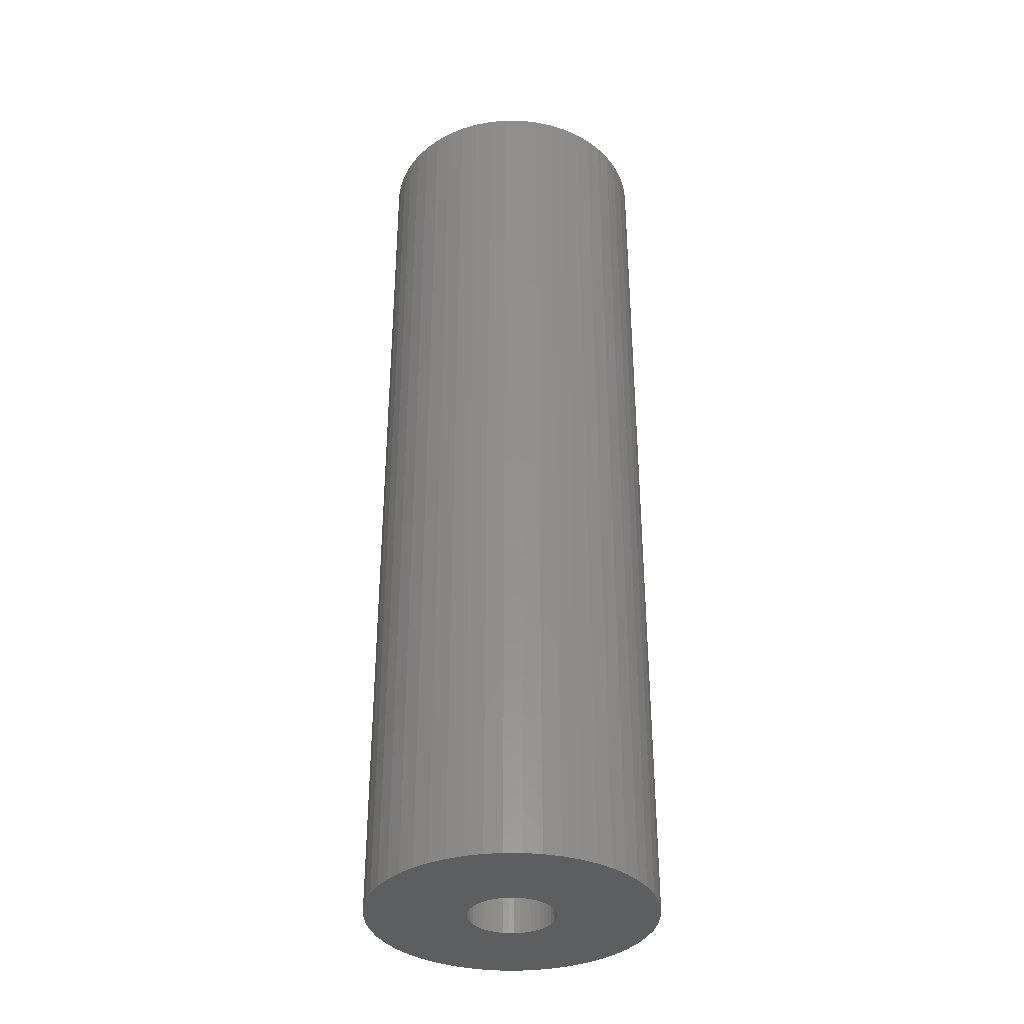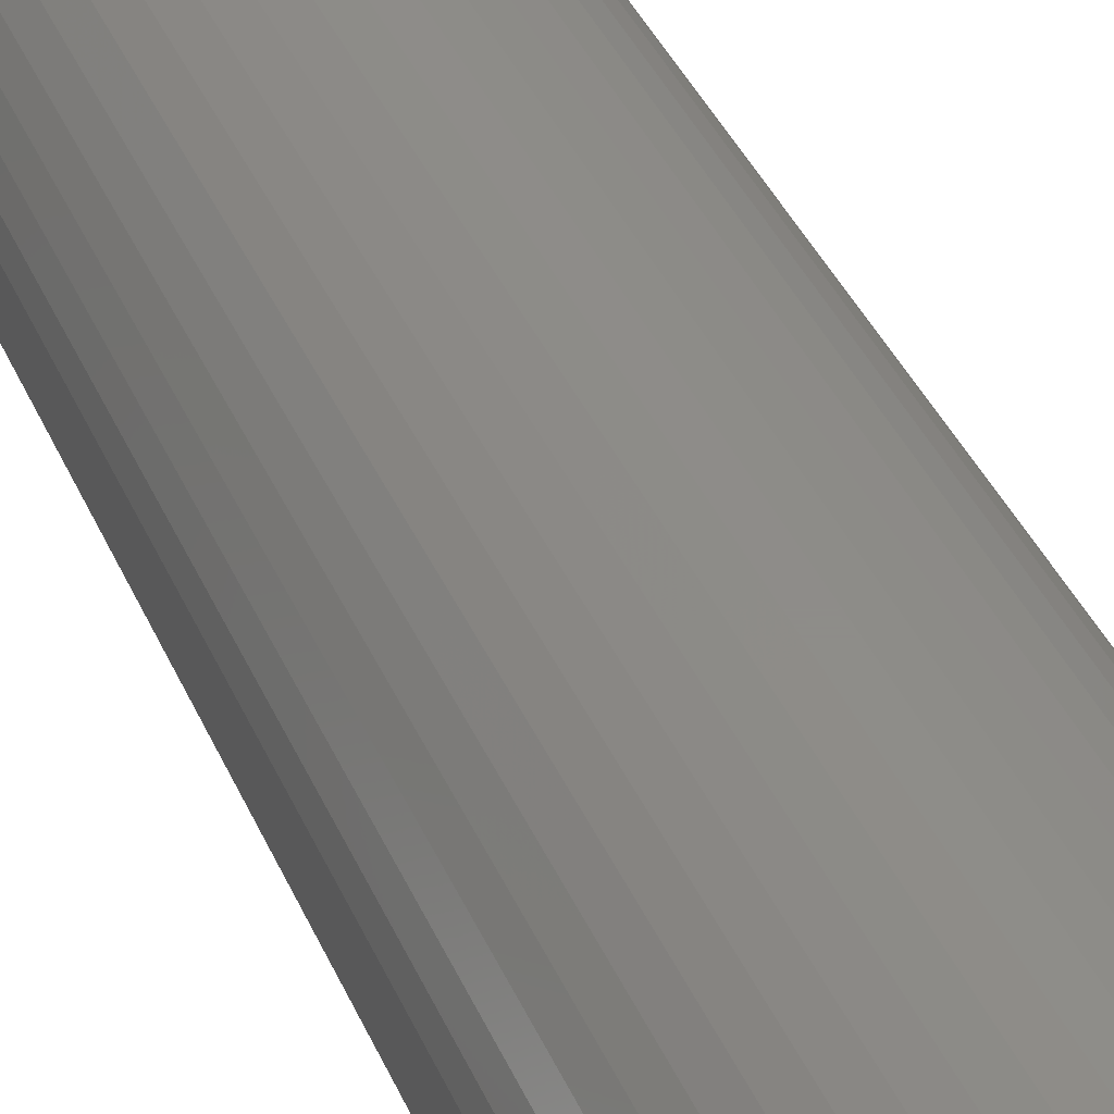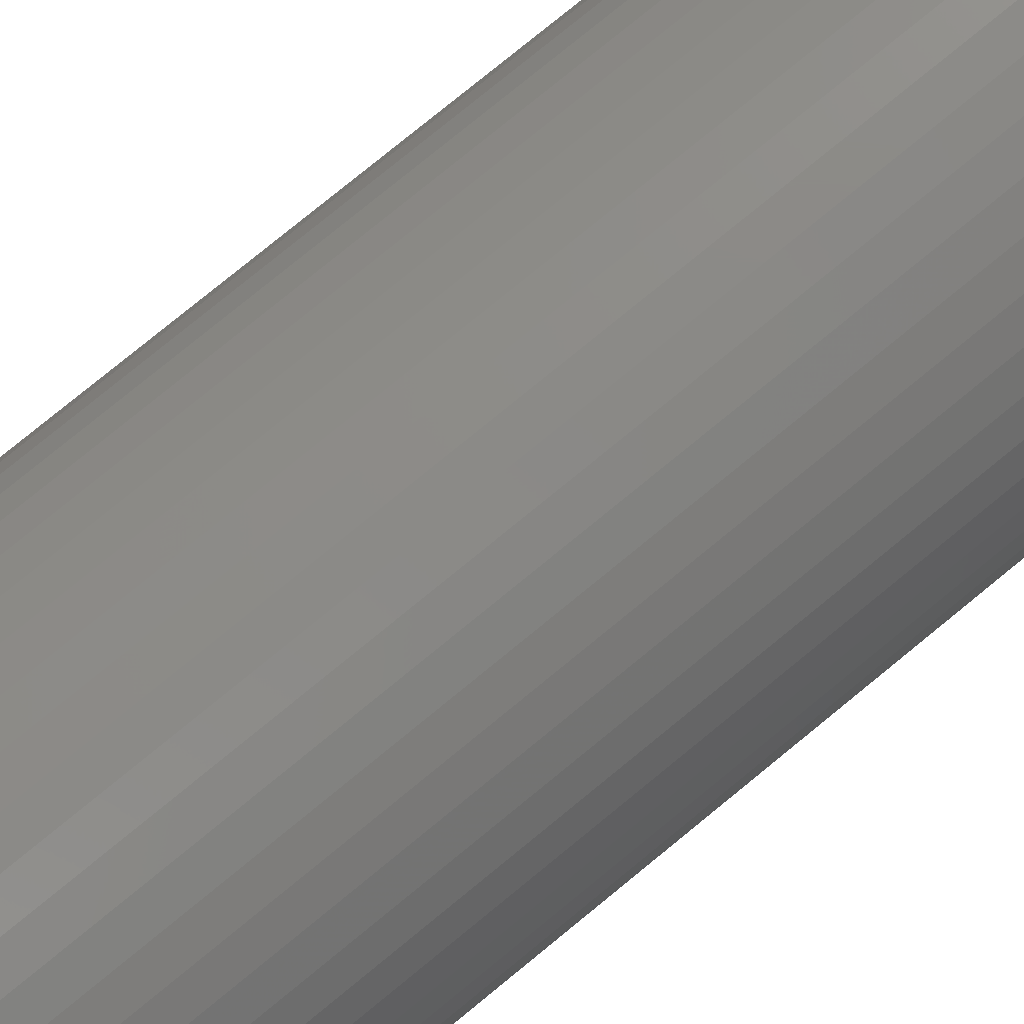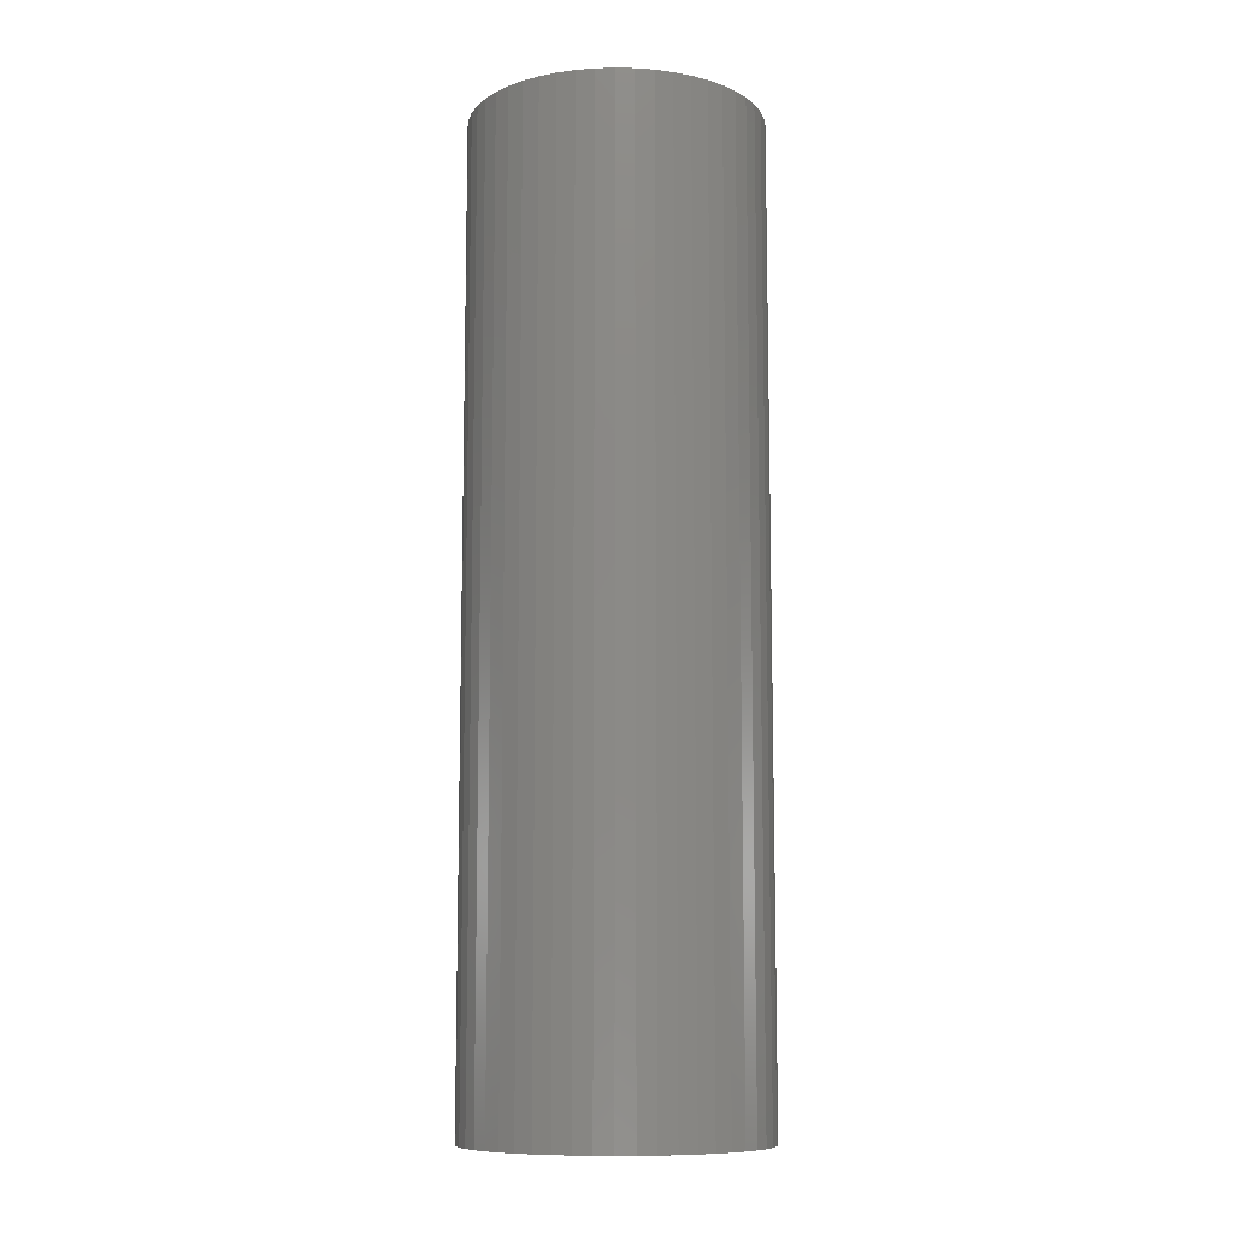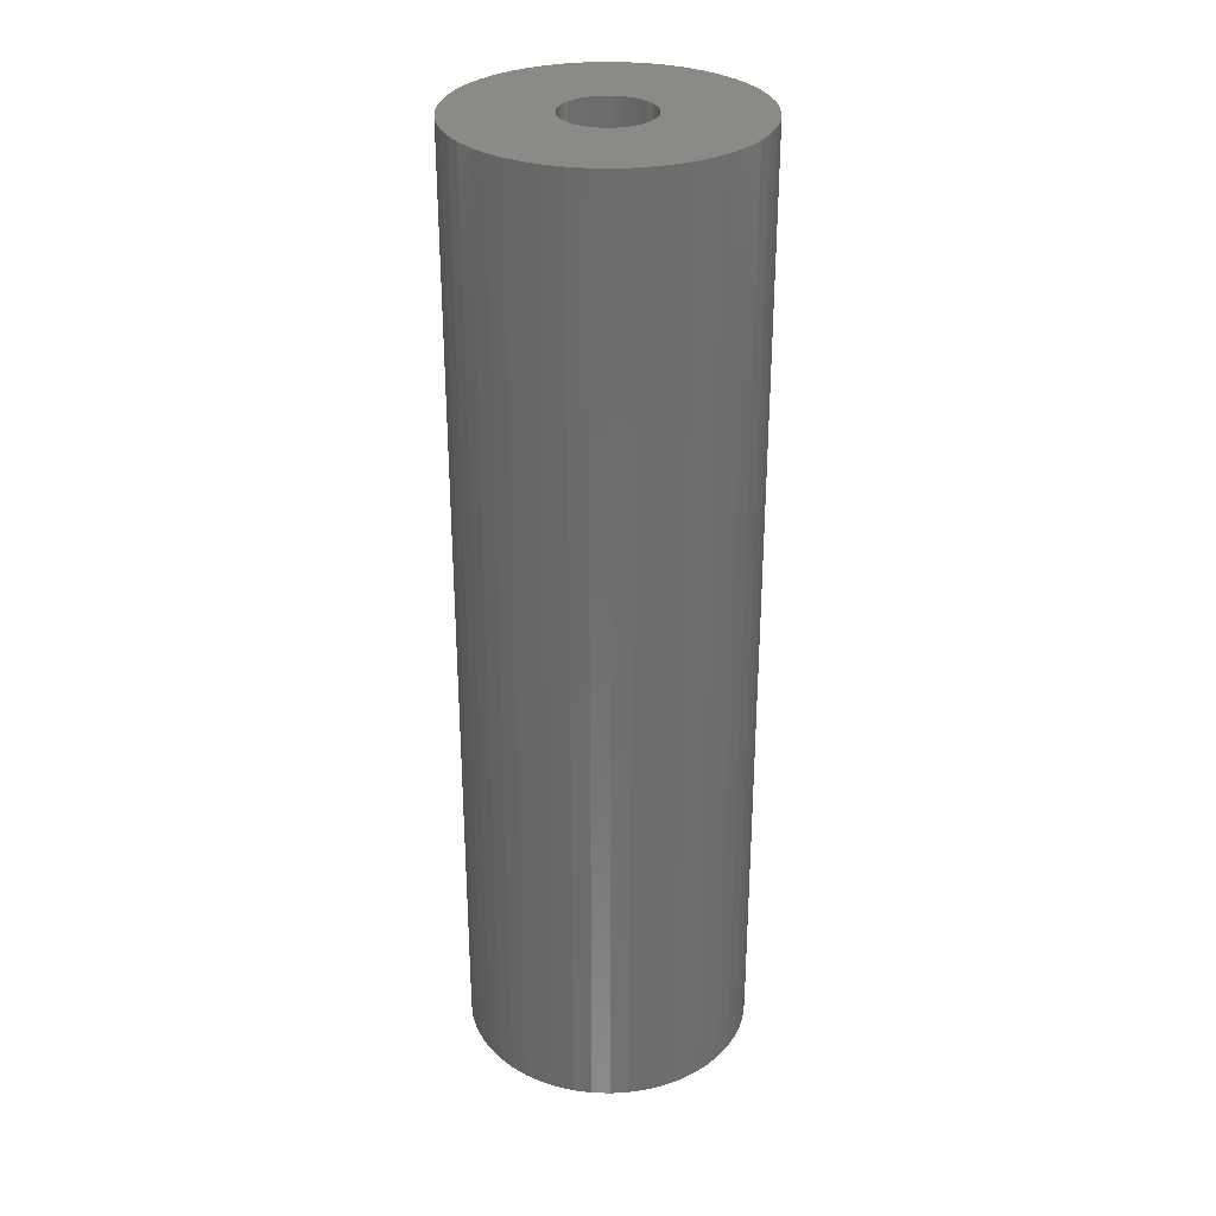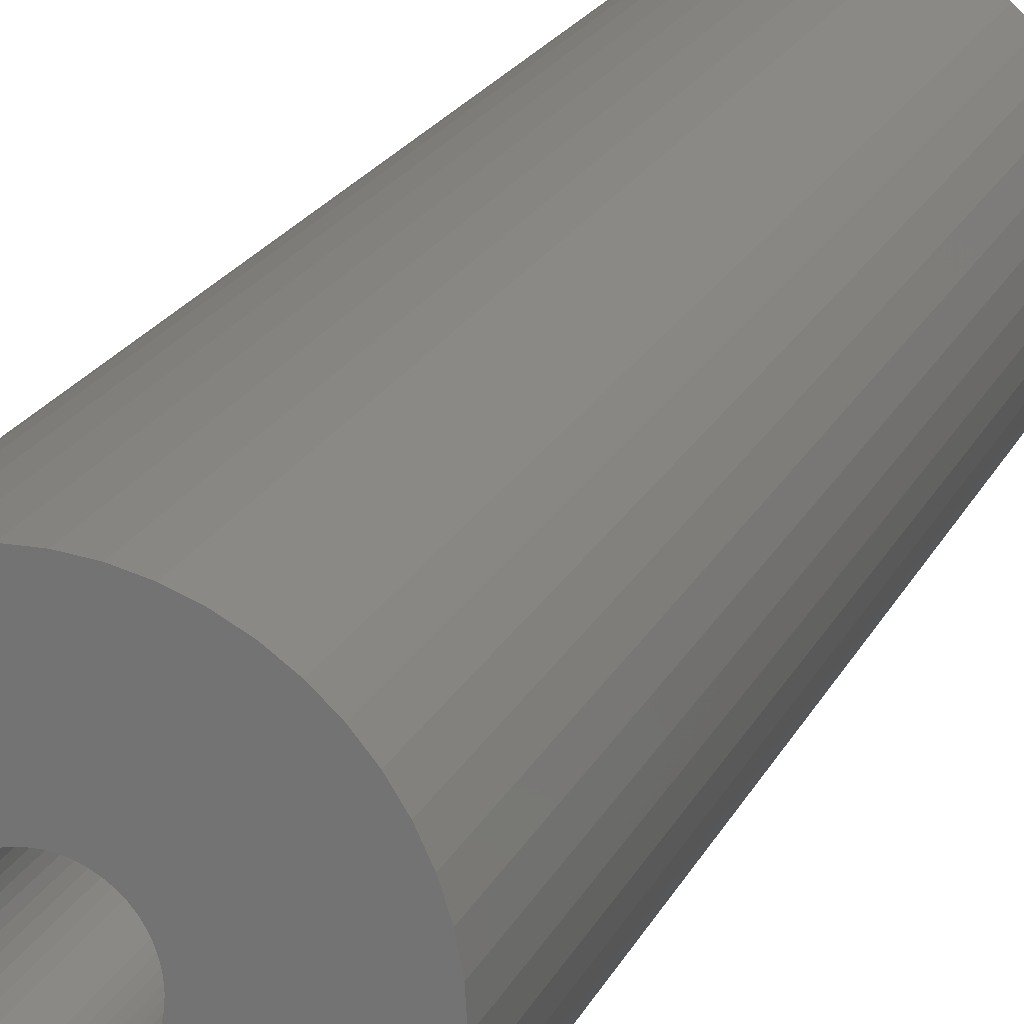
<metadata>
{"format":"stl","ext":"stl","renderer":"f3d","projection":"perspective","resolution":1024,"background":"white","views":[{"elev":-35.3,"azim":-108.4,"up":"+Z"},{"elev":38.3,"azim":-21.5,"up":"+Y"},{"elev":78.3,"azim":50.7,"up":"+Y"},{"elev":-10.0,"azim":119.4,"up":"+Z"},{"elev":30.5,"azim":-18.8,"up":"+Z"},{"elev":18.8,"azim":-161.7,"up":"+Y"}]}
</metadata>
<code>
# stl→obj: 200 verts, 400 faces
v 14 0 46.5
v 13.89 1.755 -46.5
v 13.89 1.755 46.5
v 14 0 -46.5
v -14 0 -46.5
v -13.89 1.755 46.5
v -13.89 1.755 -46.5
v -14 0 46.5
v 0.8791 13.97 -46.5
v -0.8791 13.97 46.5
v 0.8791 13.97 46.5
v -0.8791 13.97 -46.5
v -0.8791 -13.97 -46.5
v 0.8791 -13.97 46.5
v -0.8791 -13.97 46.5
v 0.8791 -13.97 -46.5
v 10.21 9.584 -46.5
v 8.924 10.79 46.5
v 10.21 9.584 46.5
v 8.924 10.79 -46.5
v -8.924 10.79 -46.5
v -10.21 9.584 46.5
v -8.924 10.79 46.5
v -10.21 9.584 -46.5
v -4.326 13.31 -46.5
v -5.961 12.67 46.5
v -4.326 13.31 46.5
v -5.961 12.67 -46.5
v 12.27 -6.745 46.5
v 13.02 -5.154 -46.5
v 13.02 -5.154 46.5
v 12.27 -6.745 -46.5
v 13.02 5.154 46.5
v 12.27 6.745 -46.5
v 12.27 6.745 46.5
v 13.02 5.154 -46.5
v 5.961 12.67 -46.5
v 4.326 13.31 46.5
v 5.961 12.67 46.5
v 4.326 13.31 -46.5
v 7.502 11.82 -46.5
v 7.502 11.82 46.5
v -13.02 5.154 -46.5
v -12.27 6.745 46.5
v -12.27 6.745 -46.5
v -13.02 5.154 46.5
v -11.33 8.229 -46.5
v -11.33 8.229 46.5
v 4.25 0 46.5
v 4.216 0.5327 46.5
v 13.56 3.482 46.5
v 13.89 -1.755 46.5
v 4.116 1.057 46.5
v 4.216 -0.5327 46.5
v 3.952 1.565 46.5
v 13.56 -3.482 46.5
v 3.724 2.047 46.5
v 11.33 8.229 46.5
v 4.116 -1.057 46.5
v 3.438 2.498 46.5
v 3.098 2.909 46.5
v 3.952 -1.565 46.5
v 2.709 3.275 46.5
v 2.277 3.588 46.5
v 3.724 -2.047 46.5
v 1.81 3.846 46.5
v 11.33 -8.229 46.5
v 3.438 -2.498 46.5
v 1.313 4.042 46.5
v 2.623 13.75 46.5
v 0.7964 4.175 46.5
v 0.2669 4.242 46.5
v -0.2669 4.242 46.5
v -0.7964 4.175 46.5
v -2.623 13.75 46.5
v -1.313 4.042 46.5
v -1.81 3.846 46.5
v -2.277 3.588 46.5
v -7.502 11.82 46.5
v -2.709 3.275 46.5
v -3.098 2.909 46.5
v -3.438 2.498 46.5
v 10.21 -9.584 46.5
v 3.098 -2.909 46.5
v 8.924 -10.79 46.5
v 2.709 -3.275 46.5
v 7.502 -11.82 46.5
v 2.277 -3.588 46.5
v 5.961 -12.67 46.5
v 1.81 -3.846 46.5
v 4.326 -13.31 46.5
v 1.313 -4.042 46.5
v 2.623 -13.75 46.5
v 0.7964 -4.175 46.5
v 0.2669 -4.242 46.5
v -0.2669 -4.242 46.5
v -0.7964 -4.175 46.5
v -2.623 -13.75 46.5
v -1.313 -4.042 46.5
v -4.326 -13.31 46.5
v -1.81 -3.846 46.5
v -5.961 -12.67 46.5
v -2.277 -3.588 46.5
v -7.502 -11.82 46.5
v -2.709 -3.275 46.5
v -8.924 -10.79 46.5
v -3.098 -2.909 46.5
v -10.21 -9.584 46.5
v -3.438 -2.498 46.5
v -11.33 -8.229 46.5
v -3.724 -2.047 46.5
v -12.27 -6.745 46.5
v -3.952 -1.565 46.5
v -13.02 -5.154 46.5
v -4.116 -1.057 46.5
v -13.56 -3.482 46.5
v -4.216 -0.5327 46.5
v -13.89 -1.755 46.5
v -4.25 0 46.5
v -3.724 2.047 46.5
v -3.952 1.565 46.5
v -4.116 1.057 46.5
v -13.56 3.482 46.5
v -4.216 0.5327 46.5
v -2.623 13.75 -46.5
v 4.25 0 -46.5
v 13.89 -1.755 -46.5
v 4.216 -0.5327 -46.5
v 13.56 -3.482 -46.5
v 4.116 -1.057 -46.5
v 4.216 0.5327 -46.5
v 3.952 -1.565 -46.5
v 13.56 3.482 -46.5
v 3.724 -2.047 -46.5
v 11.33 -8.229 -46.5
v 4.116 1.057 -46.5
v 3.438 -2.498 -46.5
v 10.21 -9.584 -46.5
v 3.098 -2.909 -46.5
v 8.924 -10.79 -46.5
v 3.952 1.565 -46.5
v 2.709 -3.275 -46.5
v 7.502 -11.82 -46.5
v 2.277 -3.588 -46.5
v 5.961 -12.67 -46.5
v 3.724 2.047 -46.5
v 1.81 -3.846 -46.5
v 4.326 -13.31 -46.5
v 11.33 8.229 -46.5
v 3.438 2.498 -46.5
v 1.313 -4.042 -46.5
v 2.623 -13.75 -46.5
v 0.7964 -4.175 -46.5
v 0.2669 -4.242 -46.5
v -0.2669 -4.242 -46.5
v -0.7964 -4.175 -46.5
v -2.623 -13.75 -46.5
v -1.313 -4.042 -46.5
v -4.326 -13.31 -46.5
v -1.81 -3.846 -46.5
v -5.961 -12.67 -46.5
v -2.277 -3.588 -46.5
v -7.502 -11.82 -46.5
v -2.709 -3.275 -46.5
v -8.924 -10.79 -46.5
v -3.098 -2.909 -46.5
v -10.21 -9.584 -46.5
v -11.33 -8.229 -46.5
v -3.438 -2.498 -46.5
v 3.098 2.909 -46.5
v 2.709 3.275 -46.5
v 2.277 3.588 -46.5
v 1.81 3.846 -46.5
v 1.313 4.042 -46.5
v 2.623 13.75 -46.5
v 0.7964 4.175 -46.5
v 0.2669 4.242 -46.5
v -0.2669 4.242 -46.5
v -0.7964 4.175 -46.5
v -1.313 4.042 -46.5
v -1.81 3.846 -46.5
v -2.277 3.588 -46.5
v -7.502 11.82 -46.5
v -2.709 3.275 -46.5
v -3.098 2.909 -46.5
v -3.438 2.498 -46.5
v -3.724 2.047 -46.5
v -3.952 1.565 -46.5
v -4.116 1.057 -46.5
v -13.56 3.482 -46.5
v -4.216 0.5327 -46.5
v -4.25 0 -46.5
v -3.724 -2.047 -46.5
v -12.27 -6.745 -46.5
v -3.952 -1.565 -46.5
v -13.02 -5.154 -46.5
v -4.116 -1.057 -46.5
v -13.56 -3.482 -46.5
v -4.216 -0.5327 -46.5
v -13.89 -1.755 -46.5
f 1 2 3
f 2 1 4
f 5 6 7
f 6 5 8
f 9 10 11
f 10 9 12
f 13 14 15
f 14 13 16
f 17 18 19
f 18 17 20
f 21 22 23
f 22 21 24
f 25 26 27
f 26 25 28
f 29 30 31
f 30 29 32
f 33 34 35
f 34 33 36
f 37 38 39
f 38 37 40
f 41 39 42
f 39 41 37
f 43 44 45
f 44 43 46
f 47 22 24
f 22 47 48
f 49 1 3
f 50 3 51
f 1 49 52
f 53 51 33
f 54 52 49
f 55 33 35
f 52 54 56
f 57 35 58
f 59 56 54
f 60 58 19
f 56 59 31
f 61 19 18
f 62 31 59
f 63 18 42
f 31 62 29
f 64 42 39
f 65 29 62
f 66 39 38
f 29 65 67
f 68 67 65
f 3 50 49
f 51 53 50
f 33 55 53
f 35 57 55
f 58 60 57
f 19 61 60
f 18 63 61
f 69 38 70
f 42 64 63
f 39 66 64
f 38 69 66
f 71 70 11
f 70 71 69
f 11 72 71
f 11 73 72
f 10 73 11
f 73 10 74
f 75 74 10
f 74 75 76
f 27 76 75
f 76 27 77
f 26 77 27
f 77 26 78
f 79 78 26
f 78 79 80
f 23 80 79
f 80 23 81
f 22 81 23
f 48 82 22
f 81 22 82
f 67 68 83
f 84 83 68
f 83 84 85
f 86 85 84
f 85 86 87
f 88 87 86
f 87 88 89
f 90 89 88
f 89 90 91
f 92 91 90
f 91 92 93
f 94 93 92
f 93 94 14
f 95 14 94
f 96 14 95
f 15 96 97
f 96 15 14
f 98 97 99
f 100 99 101
f 102 101 103
f 97 98 15
f 104 103 105
f 106 105 107
f 108 107 109
f 110 109 111
f 112 111 113
f 114 113 115
f 116 115 117
f 99 100 98
f 118 117 119
f 82 48 120
f 44 120 48
f 101 102 100
f 120 44 121
f 103 104 102
f 46 121 44
f 105 106 104
f 121 46 122
f 107 108 106
f 123 122 46
f 109 110 108
f 122 123 124
f 111 112 110
f 6 124 123
f 113 114 112
f 124 6 119
f 115 116 114
f 8 119 6
f 117 118 116
f 119 8 118
f 125 27 75
f 27 125 25
f 126 4 127
f 128 127 129
f 4 126 2
f 130 129 30
f 131 2 126
f 132 30 32
f 2 131 133
f 134 32 135
f 136 133 131
f 137 135 138
f 133 136 36
f 139 138 140
f 141 36 136
f 142 140 143
f 36 141 34
f 144 143 145
f 146 34 141
f 147 145 148
f 34 146 149
f 150 149 146
f 127 128 126
f 129 130 128
f 30 132 130
f 32 134 132
f 135 137 134
f 138 139 137
f 140 142 139
f 151 148 152
f 143 144 142
f 145 147 144
f 148 151 147
f 153 152 16
f 152 153 151
f 16 154 153
f 16 155 154
f 13 155 16
f 155 13 156
f 157 156 13
f 156 157 158
f 159 158 157
f 158 159 160
f 161 160 159
f 160 161 162
f 163 162 161
f 162 163 164
f 165 164 163
f 164 165 166
f 167 166 165
f 168 169 167
f 166 167 169
f 149 150 17
f 170 17 150
f 17 170 20
f 171 20 170
f 20 171 41
f 172 41 171
f 41 172 37
f 173 37 172
f 37 173 40
f 174 40 173
f 40 174 175
f 176 175 174
f 175 176 9
f 177 9 176
f 178 9 177
f 12 178 179
f 178 12 9
f 125 179 180
f 25 180 181
f 28 181 182
f 179 125 12
f 183 182 184
f 21 184 185
f 24 185 186
f 47 186 187
f 45 187 188
f 43 188 189
f 190 189 191
f 180 25 125
f 7 191 192
f 169 168 193
f 194 193 168
f 181 28 25
f 193 194 195
f 182 183 28
f 196 195 194
f 184 21 183
f 195 196 197
f 185 24 21
f 198 197 196
f 186 47 24
f 197 198 199
f 187 45 47
f 200 199 198
f 188 43 45
f 199 200 192
f 189 190 43
f 5 192 200
f 191 7 190
f 192 5 7
f 16 93 14
f 93 16 152
f 51 36 33
f 36 51 133
f 3 133 51
f 133 3 2
f 58 17 19
f 17 58 149
f 35 149 58
f 149 35 34
f 40 70 38
f 70 40 175
f 175 11 70
f 11 175 9
f 20 42 18
f 42 20 41
f 45 48 47
f 48 45 44
f 190 46 43
f 46 190 123
f 7 123 190
f 123 7 6
f 28 79 26
f 79 28 183
f 183 23 79
f 23 183 21
f 12 75 10
f 75 12 125
f 52 4 1
f 4 52 127
f 83 135 67
f 135 83 138
f 167 106 108
f 106 167 165
f 194 114 196
f 114 194 112
f 167 110 168
f 110 167 108
f 145 87 89
f 87 145 143
f 31 129 56
f 129 31 30
f 67 32 29
f 32 67 135
f 198 118 200
f 118 198 116
f 200 8 5
f 8 200 118
f 196 116 198
f 116 196 114
f 140 83 85
f 83 140 138
f 148 89 91
f 89 148 145
f 152 91 93
f 91 152 148
f 56 127 52
f 127 56 129
f 157 15 98
f 15 157 13
f 165 104 106
f 104 165 163
f 168 112 194
f 112 168 110
f 143 85 87
f 85 143 140
f 159 98 100
f 98 159 157
f 161 100 102
f 100 161 159
f 163 102 104
f 102 163 161
f 126 50 131
f 50 126 49
f 119 191 124
f 191 119 192
f 178 72 73
f 72 178 177
f 154 96 95
f 96 154 155
f 139 68 137
f 68 139 84
f 171 61 63
f 61 171 170
f 185 80 81
f 80 185 184
f 181 76 77
f 76 181 180
f 132 59 130
f 59 132 62
f 141 57 146
f 57 141 55
f 131 53 136
f 53 131 50
f 146 60 150
f 60 146 57
f 174 66 69
f 66 174 173
f 176 69 71
f 69 176 174
f 172 63 64
f 63 172 171
f 121 187 120
f 187 121 188
f 122 188 121
f 188 122 189
f 182 77 78
f 77 182 181
f 179 73 74
f 73 179 178
f 153 95 94
f 95 153 154
f 136 55 141
f 55 136 53
f 150 61 170
f 61 150 60
f 177 71 72
f 71 177 176
f 173 64 66
f 64 173 172
f 120 186 82
f 186 120 187
f 82 185 81
f 185 82 186
f 124 189 122
f 189 124 191
f 184 78 80
f 78 184 182
f 180 74 76
f 74 180 179
f 137 65 134
f 65 137 68
f 130 54 128
f 54 130 59
f 142 88 86
f 88 142 144
f 134 62 132
f 62 134 65
f 128 49 126
f 49 128 54
f 109 193 111
f 193 109 169
f 113 197 115
f 197 113 195
f 117 192 119
f 192 117 199
f 139 86 84
f 86 139 142
f 151 94 92
f 94 151 153
f 144 90 88
f 90 144 147
f 155 97 96
f 97 155 156
f 156 99 97
f 99 156 158
f 164 107 105
f 107 164 166
f 107 169 109
f 169 107 166
f 111 195 113
f 195 111 193
f 115 199 117
f 199 115 197
f 162 105 103
f 105 162 164
f 147 92 90
f 92 147 151
f 158 101 99
f 101 158 160
f 160 103 101
f 103 160 162

</code>
